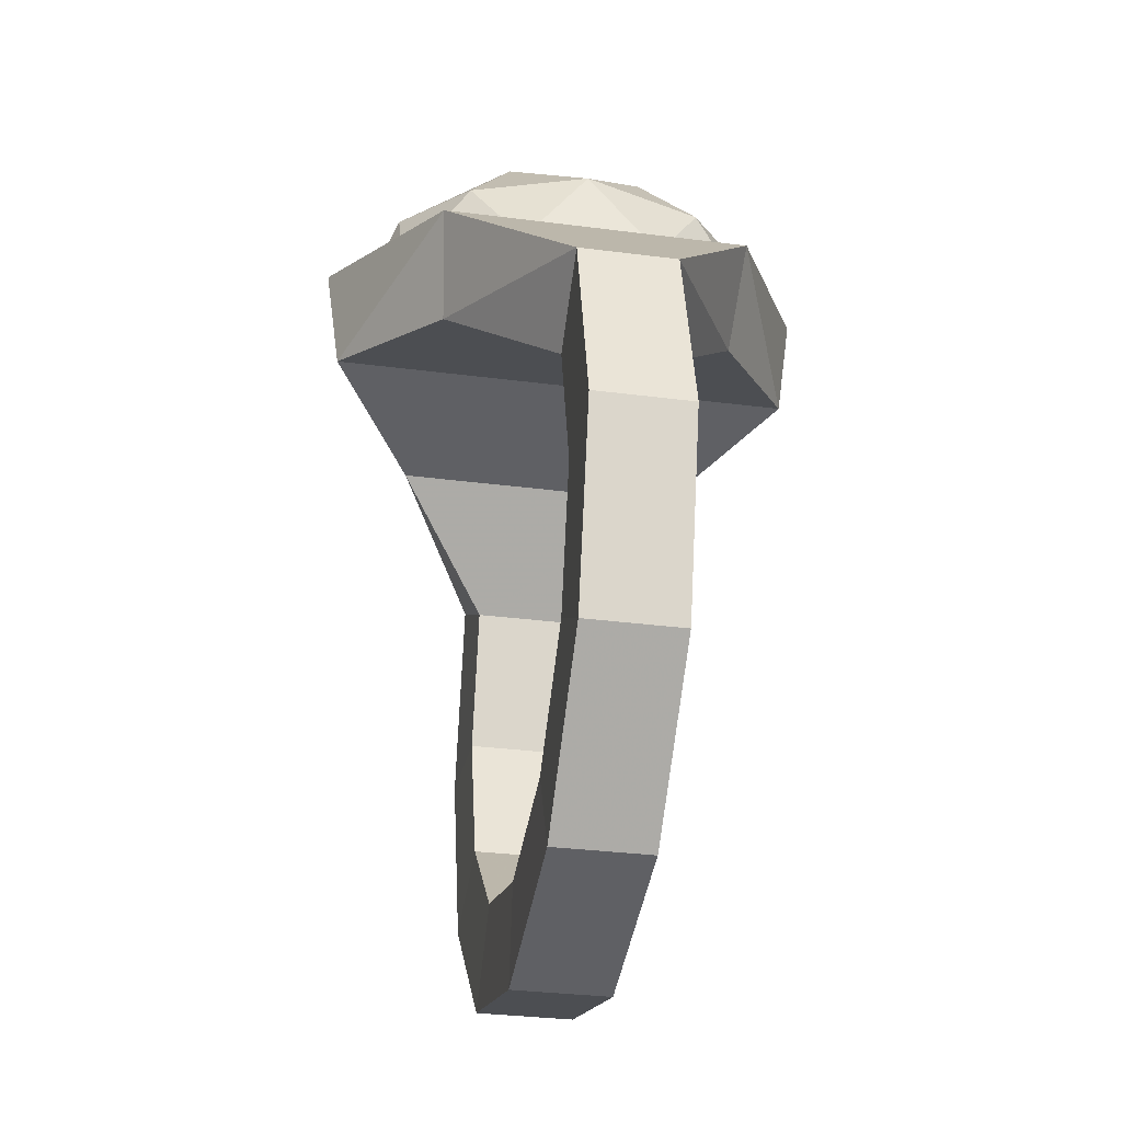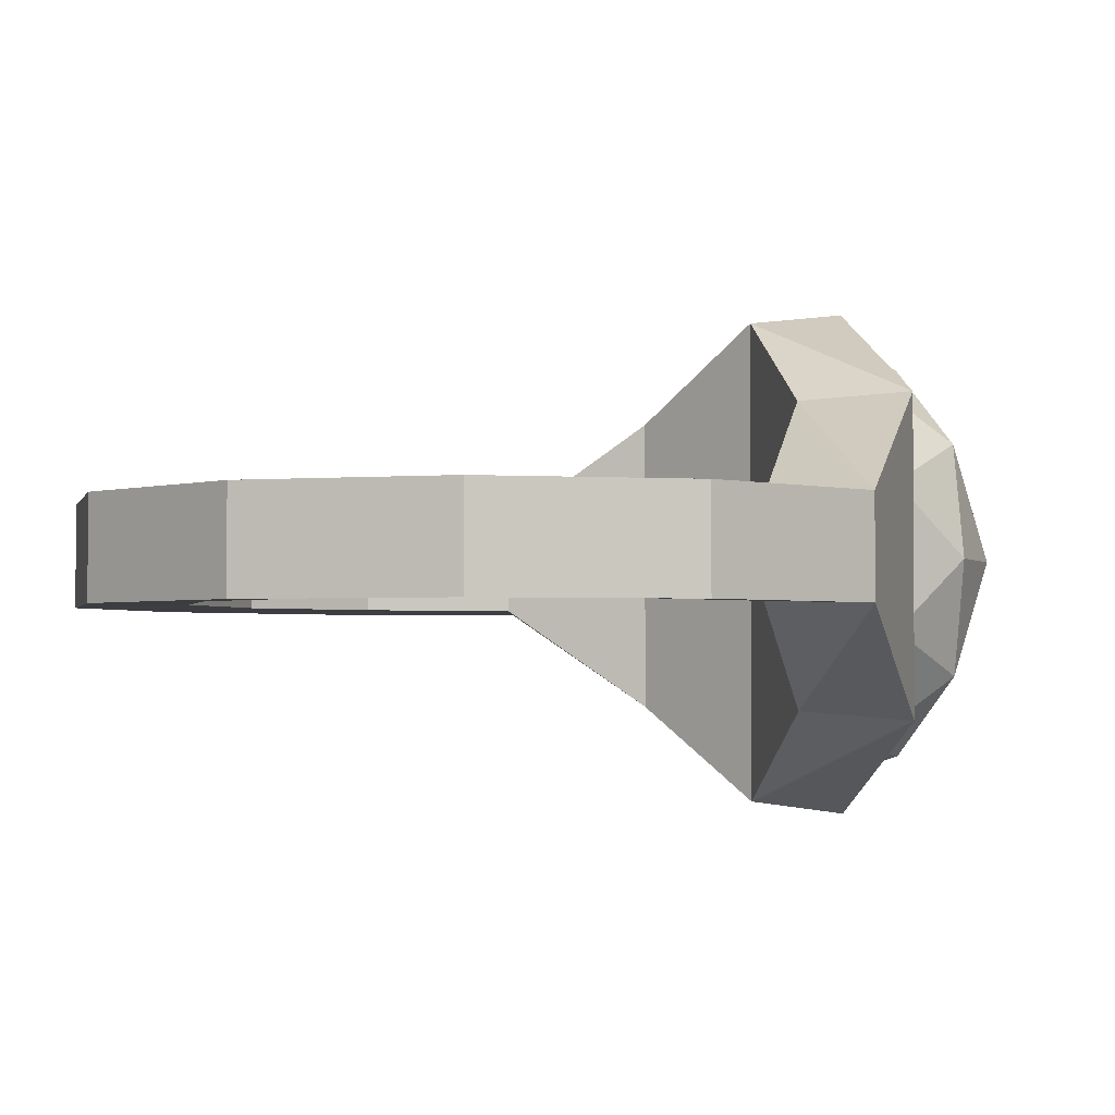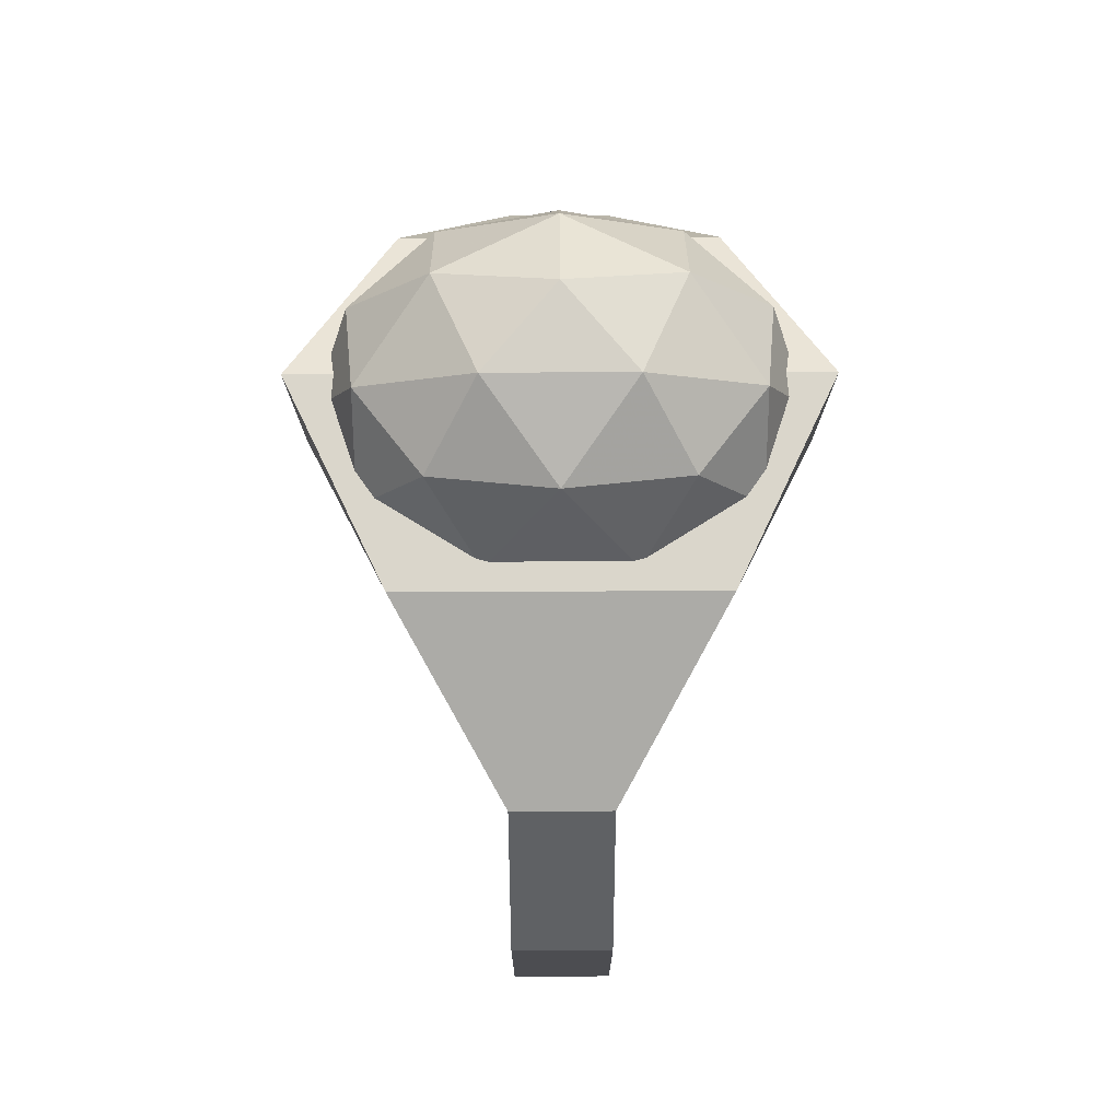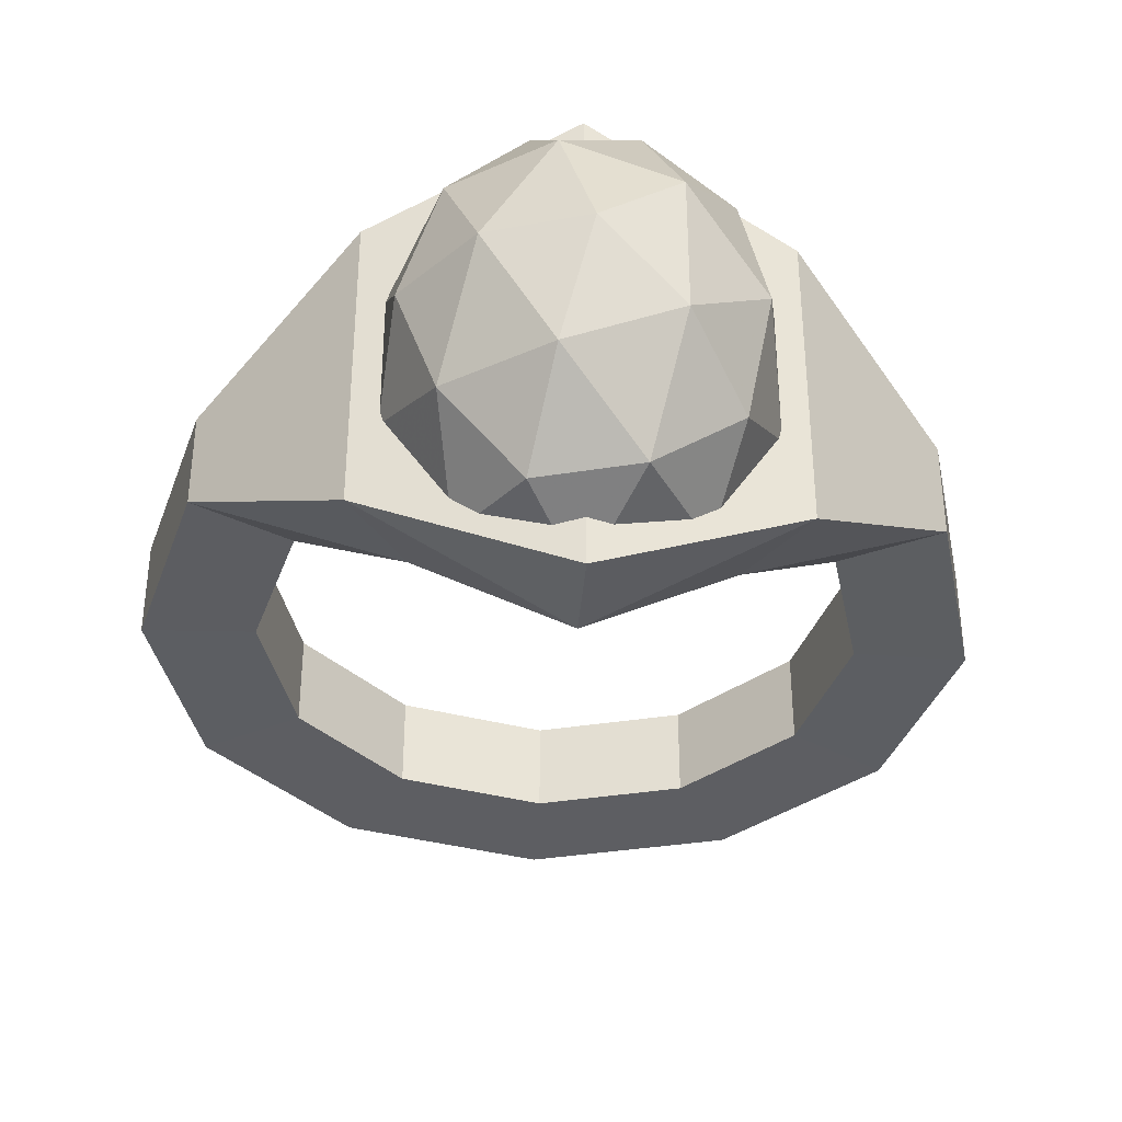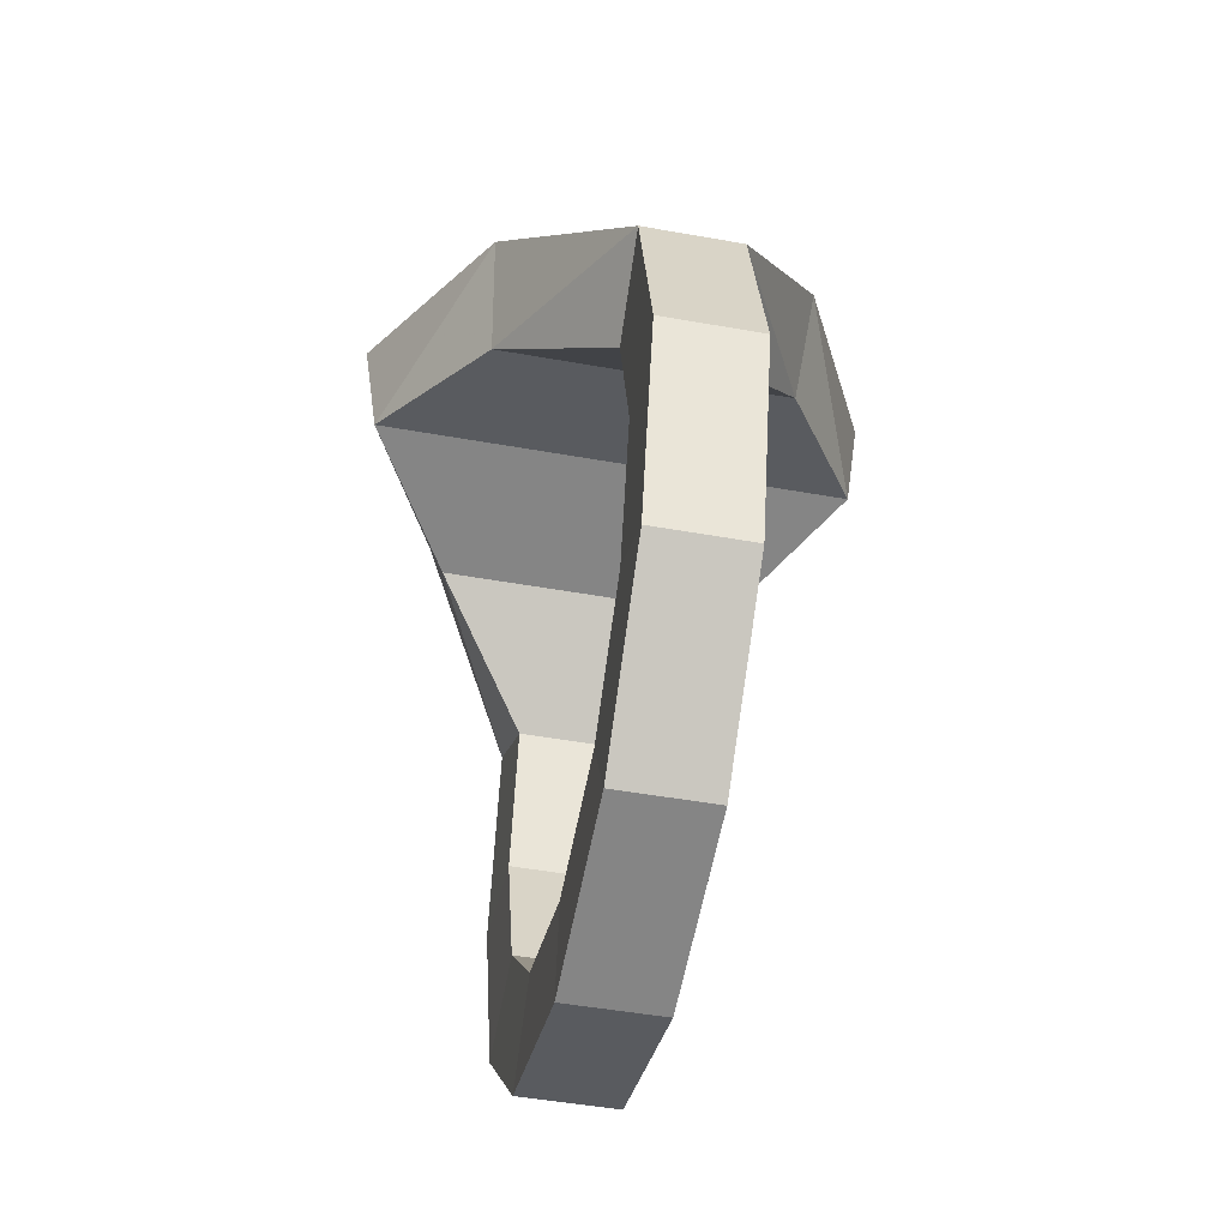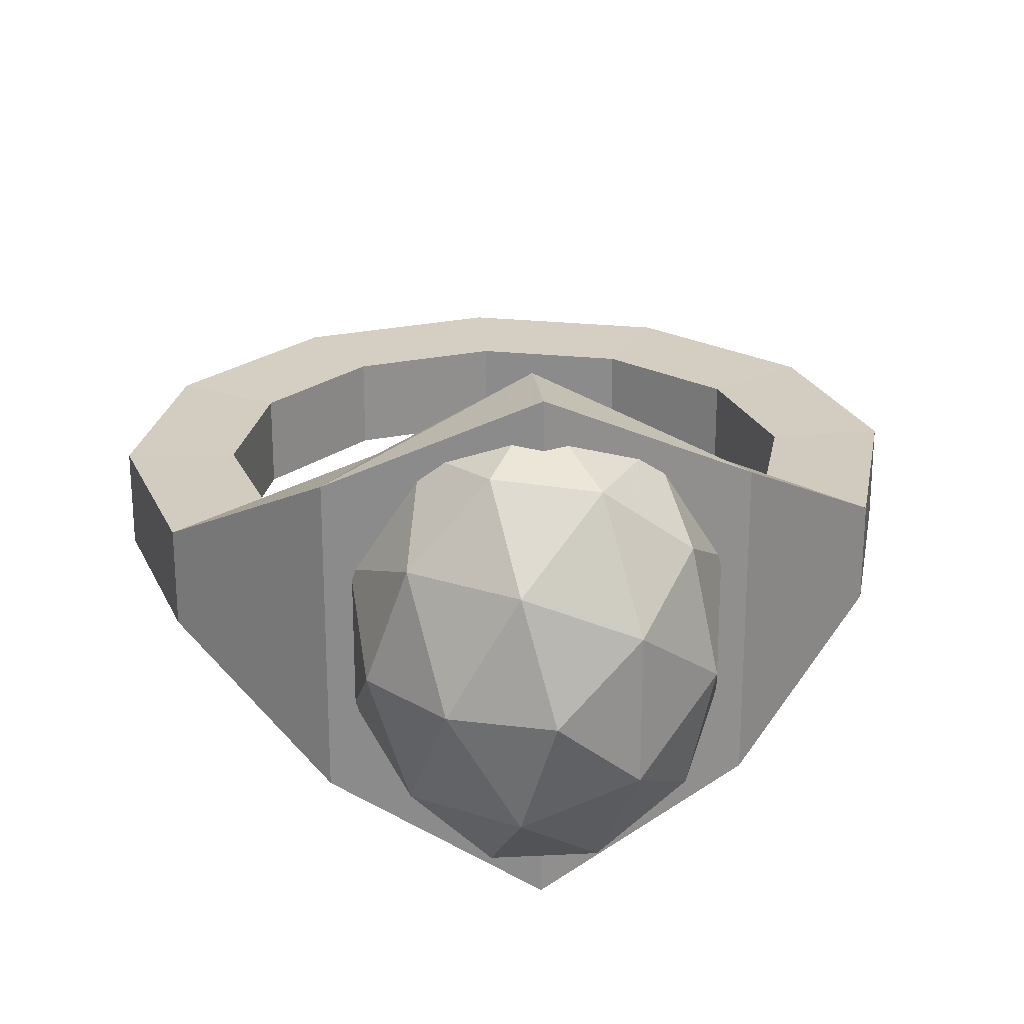
<metadata>
{"format":"obj","ext":"obj","renderer":"f3d","projection":"perspective","resolution":1024,"background":"white","views":[{"elev":-31.4,"azim":-100.5,"up":"+Y"},{"elev":-2.3,"azim":61.9,"up":"+Z"},{"elev":58.8,"azim":-90.3,"up":"+Y"},{"elev":-37.5,"azim":176.4,"up":"+Z"},{"elev":-46.8,"azim":-101.6,"up":"+Y"},{"elev":24.2,"azim":175.1,"up":"+Z"}]}
</metadata>
<code>
o Ring_03_Circle.003
v 0.127 1.094 0.4891
v 0.3161 1.132 0.2875
v 0.07463 1.291 0.2875
v -0.3324 1.094 0.3023
v -0.1208 1.132 0.4652
v -0.1954 1.291 0.1777
v -0.3324 1.094 -0.3023
v -0.3908 1.132 0
v -0.1954 1.291 -0.1777
v 0.127 1.094 -0.4891
v -0.1208 1.132 -0.4652
v 0.07463 1.291 -0.2875
v 0.4109 1.094 0
v 0.3161 1.132 -0.2875
v 0.2415 1.291 0
v 0.2415 1.291 0
v 0.07463 1.291 -0.2875
v -1e-06 1.364 0
v 0.2415 1.291 0
v 0.3161 1.132 -0.2875
v 0.07463 1.291 -0.2875
v 0.3161 1.132 -0.2875
v 0.127 1.094 -0.4891
v 0.07463 1.291 -0.2875
v 0.07463 1.291 -0.2875
v -0.1954 1.291 -0.1777
v -1e-06 1.364 0
v 0.07463 1.291 -0.2875
v -0.1208 1.132 -0.4652
v -0.1954 1.291 -0.1777
v -0.1208 1.132 -0.4652
v -0.3324 1.094 -0.3023
v -0.1954 1.291 -0.1777
v -0.1954 1.291 -0.1777
v -0.1954 1.291 0.1777
v -1e-06 1.364 0
v -0.1954 1.291 -0.1777
v -0.3908 1.132 0
v -0.1954 1.291 0.1777
v -0.3908 1.132 0
v -0.3324 1.094 0.3023
v -0.1954 1.291 0.1777
v -0.1954 1.291 0.1777
v 0.07463 1.291 0.2875
v -1e-06 1.364 0
v -0.1954 1.291 0.1777
v -0.1208 1.132 0.4652
v 0.07463 1.291 0.2875
v -0.1208 1.132 0.4652
v 0.127 1.094 0.4891
v 0.07463 1.291 0.2875
v 0.07463 1.291 0.2875
v 0.2415 1.291 0
v -1e-06 1.364 0
v 0.07463 1.291 0.2875
v 0.3161 1.132 0.2875
v 0.2415 1.291 0
v 0.3161 1.132 0.2875
v 0.4109 1.094 0
v 0.2415 1.291 0
v 0.4369 0.8749 -0.1777
v 0.3161 1.132 -0.2875
v 0.4109 1.094 0
v 0.4369 0.8749 -0.1777
v 0.27 0.8749 -0.4652
v 0.3161 1.132 -0.2875
v 0.27 0.8749 -0.4652
v 0.127 1.094 -0.4891
v 0.3161 1.132 -0.2875
v -1e-06 0.8749 -0.575
v -0.1208 1.132 -0.4652
v 0.127 1.094 -0.4891
v -1e-06 0.8749 -0.575
v -0.27 0.8749 -0.4652
v -0.1208 1.132 -0.4652
v -0.27 0.8749 -0.4652
v -0.3324 1.094 -0.3023
v -0.1208 1.132 -0.4652
v -0.4369 0.8749 -0.1777
v -0.3908 1.132 0
v -0.3324 1.094 -0.3023
v -0.4369 0.8749 -0.1777
v -0.4369 0.8749 0.1777
v -0.3908 1.132 0
v -0.4369 0.8749 0.1777
v -0.3324 1.094 0.3023
v -0.3908 1.132 0
v -0.27 0.8749 0.4652
v -0.1208 1.132 0.4652
v -0.3324 1.094 0.3023
v -0.27 0.8749 0.4652
v -1e-06 0.8749 0.575
v -0.1208 1.132 0.4652
v -1e-06 0.8749 0.575
v 0.127 1.094 0.4891
v -0.1208 1.132 0.4652
v 0.27 0.8749 0.4652
v 0.3161 1.132 0.2875
v 0.127 1.094 0.4891
v 0.27 0.8749 0.4652
v 0.4369 0.8749 0.1777
v 0.3161 1.132 0.2875
v 0.4369 0.8749 0.1777
v 0.4109 1.094 0
v 0.3161 1.132 0.2875
v 0.27 0.8749 -0.4652
v -1e-06 0.8749 -0.575
v 0.127 1.094 -0.4891
v -0.27 0.8749 -0.4652
v -0.4369 0.8749 -0.1777
v -0.3324 1.094 -0.3023
v -0.4369 0.8749 0.1777
v -0.27 0.8749 0.4652
v -0.3324 1.094 0.3023
v -1e-06 0.8749 0.575
v 0.27 0.8749 0.4652
v 0.127 1.094 0.4891
v 0.4369 0.8749 0.1777
v 0.4369 0.8749 -0.1777
v 0.4109 1.094 0
v -0.5 -0.853 0.1231
v -0.629 -0.3502 0.1159
v -0.866 -0.487 0.1231
v -0.866 0.513 0.1231
v -0.7263 0.01299 0.1159
v -0.629 0.3762 0.1159
v 0.866 -0.487 0.1231
v 0.3632 -0.616 0.1159
v 0.5 -0.853 0.1231
v 0.866 0.513 0.1231
v 0.3632 0.642 0.3685
v 0.629 0.3762 0.1159
v -0.866 -0.487 0.1231
v -0.7263 0.01299 0.1159
v -1 0.01299 0.1231
v -0.866 0.513 0.1231
v -0.3632 0.642 0.3685
v -0.5 0.879 0.3914
v 1e-06 -0.987 0.1231
v 0.3632 -0.616 0.1159
v 0 -0.7133 0.1159
v 0.866 0.513 0.1231
v 0.7263 0.013 0.1159
v 1 0.013 0.1231
v -0.5 0.879 0.3914
v 0 0.7393 0.6009
v 0 1.013 0.6382
v 1e-06 -0.987 0.1231
v -0.3632 -0.616 0.1159
v -0.5 -0.853 0.1231
v 1 0.013 0.1231
v 0.629 -0.3502 0.1159
v 0.866 -0.487 0.1231
v 0.5 0.879 0.3914
v 0 0.7393 0.6009
v 0.3632 0.642 0.3685
v -0.629 -0.3502 -0.1159
v -0.5 -0.853 -0.1231
v -0.866 -0.487 -0.1231
v -0.629 0.3762 -0.1159
v -1 0.01299 -0.1231
v -0.866 0.513 -0.1231
v 0.3632 -0.616 -0.1159
v 0.866 -0.487 -0.1231
v 0.5 -0.853 -0.1231
v 0.866 0.513 -0.1231
v 0.3632 0.642 -0.3685
v 0.5 0.879 -0.3914
v -1 0.01299 -0.1231
v -0.629 -0.3502 -0.1159
v -0.866 -0.487 -0.1231
v -0.3632 0.642 -0.3685
v -0.866 0.513 -0.1231
v -0.5 0.879 -0.3914
v 0 -0.7133 -0.1159
v 0.5 -0.853 -0.1231
v 1e-06 -0.987 -0.1231
v 0.7263 0.013 -0.1159
v 0.866 0.513 -0.1231
v 1 0.013 -0.1231
v 0 0.7393 -0.6009
v -0.5 0.879 -0.3914
v 0 1.013 -0.6382
v -0.3632 -0.616 -0.1159
v 1e-06 -0.987 -0.1231
v -0.5 -0.853 -0.1231
v 0.629 -0.3502 -0.1159
v 1 0.013 -0.1231
v 0.866 -0.487 -0.1231
v 0.5 0.879 -0.3914
v 0 0.7393 -0.6009
v 0 1.013 -0.6382
v 0 0.7393 -0.6009
v 0.3632 0.642 0.3685
v 0 0.7393 0.6009
v 1e-06 -0.987 -0.1231
v 0.5 -0.853 0.1231
v 1e-06 -0.987 0.1231
v -0.629 -0.3502 -0.1159
v -0.7263 0.01299 0.1159
v -0.629 -0.3502 0.1159
v -0.5 0.879 0.3914
v -0.866 0.513 -0.1231
v -0.866 0.513 0.1231
v 0.3632 0.642 0.3685
v 0.629 0.3762 -0.1159
v 0.629 0.3762 0.1159
v -0.5 -0.853 -0.1231
v 1e-06 -0.987 0.1231
v -0.5 -0.853 0.1231
v 0 1.013 0.6382
v -0.5 0.879 -0.3914
v -0.5 0.879 0.3914
v 0.629 0.3762 -0.1159
v 0.7263 0.013 0.1159
v 0.629 0.3762 0.1159
v -0.866 -0.487 -0.1231
v -0.5 -0.853 0.1231
v -0.866 -0.487 0.1231
v 0.5 0.879 -0.3914
v 0 1.013 0.6382
v 0.5 0.879 0.3914
v 0.7263 0.013 -0.1159
v 0.629 -0.3502 0.1159
v 0.7263 0.013 0.1159
v -1 0.01299 -0.1231
v -0.866 -0.487 0.1231
v -1 0.01299 0.1231
v 0.866 0.513 -0.1231
v 0.5 0.879 0.3914
v 0.866 0.513 0.1231
v 0.629 -0.3502 -0.1159
v 0.3632 -0.616 0.1159
v 0.629 -0.3502 0.1159
v -0.7263 0.01299 -0.1159
v -0.629 0.3762 0.1159
v -0.7263 0.01299 0.1159
v 1 0.013 -0.1231
v 0.866 0.513 0.1231
v 1 0.013 0.1231
v 0.3632 -0.616 0.1159
v 0 -0.7133 -0.1159
v 0 -0.7133 0.1159
v -0.629 0.3762 -0.1159
v -0.3632 0.642 0.3685
v -0.629 0.3762 0.1159
v 0.866 -0.487 -0.1231
v 1 0.013 0.1231
v 0.866 -0.487 0.1231
v 0 -0.7133 -0.1159
v -0.3632 -0.616 0.1159
v 0 -0.7133 0.1159
v -0.3632 0.642 -0.3685
v 0 0.7393 0.6009
v -0.3632 0.642 0.3685
v 0.5 -0.853 -0.1231
v 0.866 -0.487 0.1231
v 0.5 -0.853 0.1231
v -0.3632 -0.616 -0.1159
v -0.629 -0.3502 0.1159
v -0.3632 -0.616 0.1159
v -0.866 0.513 -0.1231
v -1 0.01299 0.1231
v -0.866 0.513 0.1231
v -0.3632 -0.616 0.1159
v -1 0.01299 0.1231
v 0.629 -0.3502 0.1159
v 0.866 0.513 0.1231
v 0.5 0.879 0.3914
v 0.3632 0.642 0.3685
v -0.629 -0.3502 0.1159
v -0.866 0.513 0.1231
v -0.629 0.3762 0.1159
v -0.3632 0.642 0.3685
v 0.5 -0.853 0.1231
v 0.629 0.3762 0.1159
v -0.5 0.879 0.3914
v -0.3632 0.642 0.3685
v 0 0.7393 0.6009
v 0 -0.7133 0.1159
v 0.7263 0.013 0.1159
v 0.5 0.879 0.3914
v 0 1.013 0.6382
v 0 0.7393 0.6009
v -0.3632 -0.616 -0.1159
v -0.7263 0.01299 -0.1159
v 0.629 -0.3502 -0.1159
v 0.866 0.513 -0.1231
v 0.629 0.3762 -0.1159
v 0.3632 0.642 -0.3685
v -0.7263 0.01299 -0.1159
v -0.3632 0.642 -0.3685
v -0.629 0.3762 -0.1159
v -0.866 0.513 -0.1231
v 0.3632 -0.616 -0.1159
v 0.629 0.3762 -0.1159
v 0 0.7393 -0.6009
v -0.3632 0.642 -0.3685
v -0.5 0.879 -0.3914
v 0 -0.7133 -0.1159
v 0.7263 0.013 -0.1159
v 0.5 0.879 -0.3914
v 0.3632 0.642 -0.3685
v 0 0.7393 -0.6009
v 0.3632 0.642 -0.3685
v 0.5 -0.853 -0.1231
v -0.7263 0.01299 -0.1159
v -0.5 0.879 -0.3914
v 0.3632 0.642 -0.3685
v 1e-06 -0.987 -0.1231
v 0 1.013 -0.6382
v 0.7263 0.013 -0.1159
v -0.5 -0.853 -0.1231
v 0 1.013 -0.6382
v 0.629 -0.3502 -0.1159
v -0.866 -0.487 -0.1231
v 0.5 0.879 -0.3914
v 0.3632 -0.616 -0.1159
v -0.629 0.3762 -0.1159
v 0.866 0.513 -0.1231
v 0.3632 -0.616 -0.1159
v -0.3632 0.642 -0.3685
v 1 0.013 -0.1231
v -0.3632 -0.616 -0.1159
v 0 0.7393 -0.6009
v 0.866 -0.487 -0.1231
v -0.629 -0.3502 -0.1159
v -1 0.01299 -0.1231
f 1 2 3
f 4 5 6
f 7 8 9
f 10 11 12
f 13 14 15
f 16 17 18
f 19 20 21
f 22 23 24
f 25 26 27
f 28 29 30
f 31 32 33
f 34 35 36
f 37 38 39
f 40 41 42
f 43 44 45
f 46 47 48
f 49 50 51
f 52 53 54
f 55 56 57
f 58 59 60
f 61 62 63
f 64 65 66
f 67 68 69
f 70 71 72
f 73 74 75
f 76 77 78
f 79 80 81
f 82 83 84
f 85 86 87
f 88 89 90
f 91 92 93
f 94 95 96
f 97 98 99
f 100 101 102
f 103 104 105
f 106 107 108
f 109 110 111
f 112 113 114
f 115 116 117
f 118 119 120
f 121 122 123
f 124 125 126
f 127 128 129
f 130 131 132
f 133 134 135
f 136 137 138
f 139 140 141
f 142 143 144
f 145 146 147
f 148 149 150
f 151 152 153
f 154 155 156
f 157 158 159
f 160 161 162
f 163 164 165
f 166 167 168
f 169 170 171
f 172 173 174
f 175 176 177
f 178 179 180
f 181 182 183
f 184 185 186
f 187 188 189
f 190 191 192
f 193 194 195
f 196 197 198
f 199 200 201
f 202 203 204
f 205 206 207
f 208 209 210
f 211 212 213
f 214 215 216
f 217 218 219
f 220 221 222
f 223 224 225
f 226 227 228
f 229 230 231
f 232 233 234
f 235 236 237
f 238 239 240
f 241 242 243
f 244 245 246
f 247 248 249
f 250 251 252
f 253 254 255
f 256 257 258
f 259 260 261
f 262 263 264
f 121 265 122
f 124 266 125
f 127 267 128
f 268 269 270
f 133 271 134
f 272 273 274
f 139 275 140
f 142 276 143
f 277 278 279
f 148 280 149
f 151 281 152
f 282 283 284
f 157 285 158
f 160 286 161
f 163 287 164
f 288 289 290
f 169 291 170
f 292 293 294
f 175 295 176
f 178 296 179
f 297 298 299
f 184 300 185
f 187 301 188
f 302 303 304
f 193 305 194
f 196 306 197
f 199 307 200
f 202 308 203
f 205 309 206
f 208 310 209
f 211 311 212
f 214 312 215
f 217 313 218
f 220 314 221
f 223 315 224
f 226 316 227
f 229 317 230
f 232 318 233
f 235 319 236
f 238 320 239
f 241 321 242
f 244 322 245
f 247 323 248
f 250 324 251
f 253 325 254
f 256 326 257
f 259 327 260
f 262 328 263

</code>
